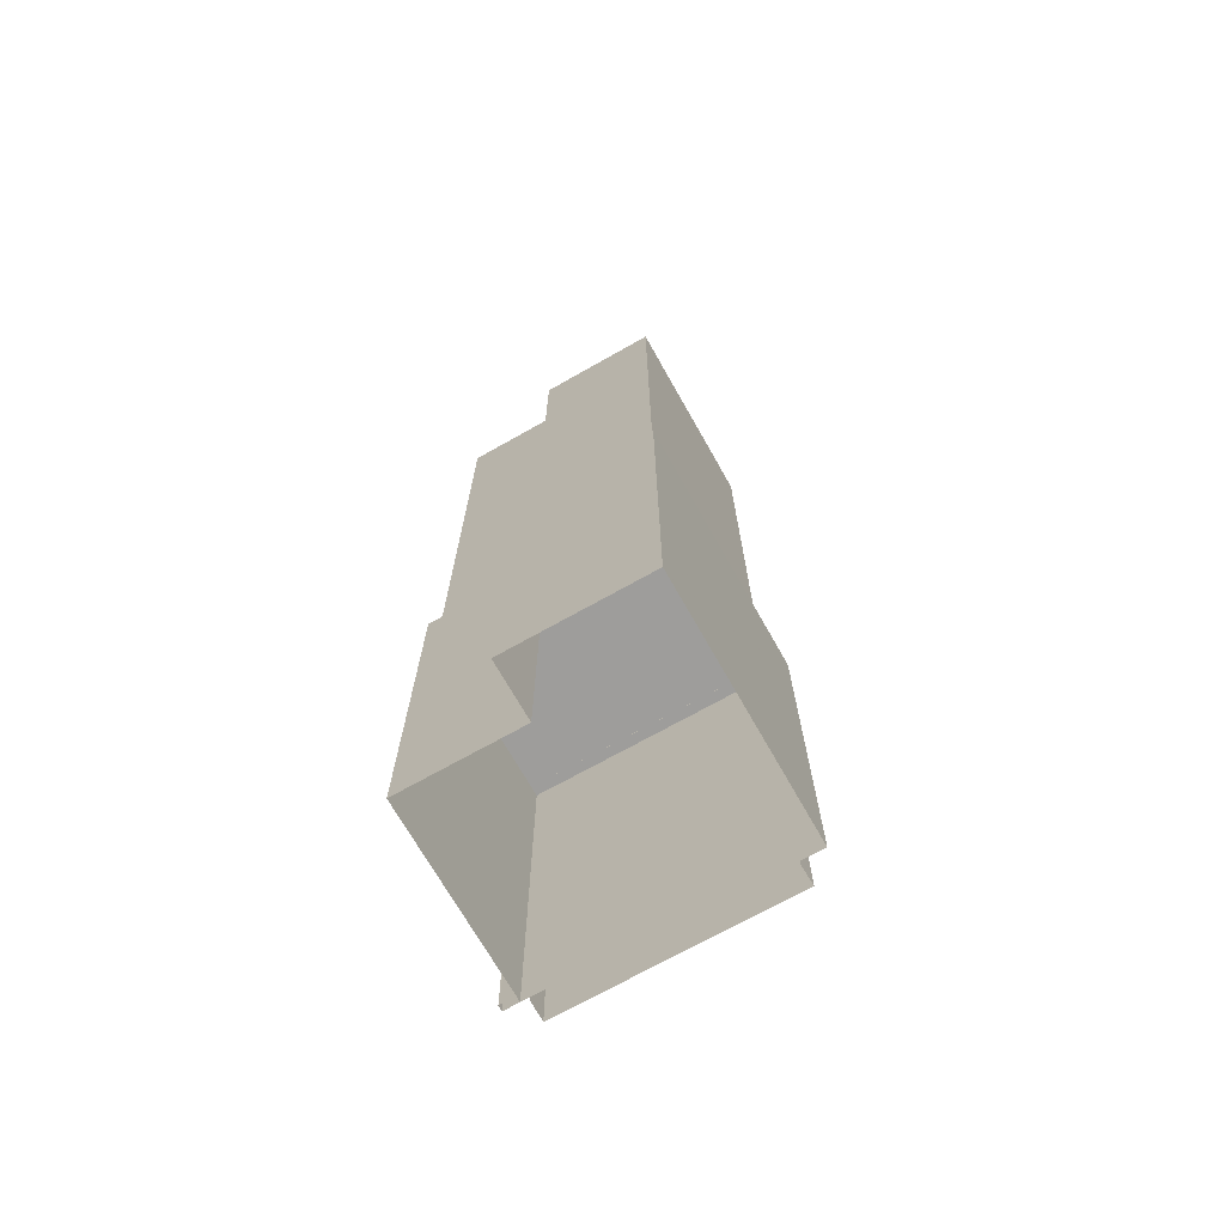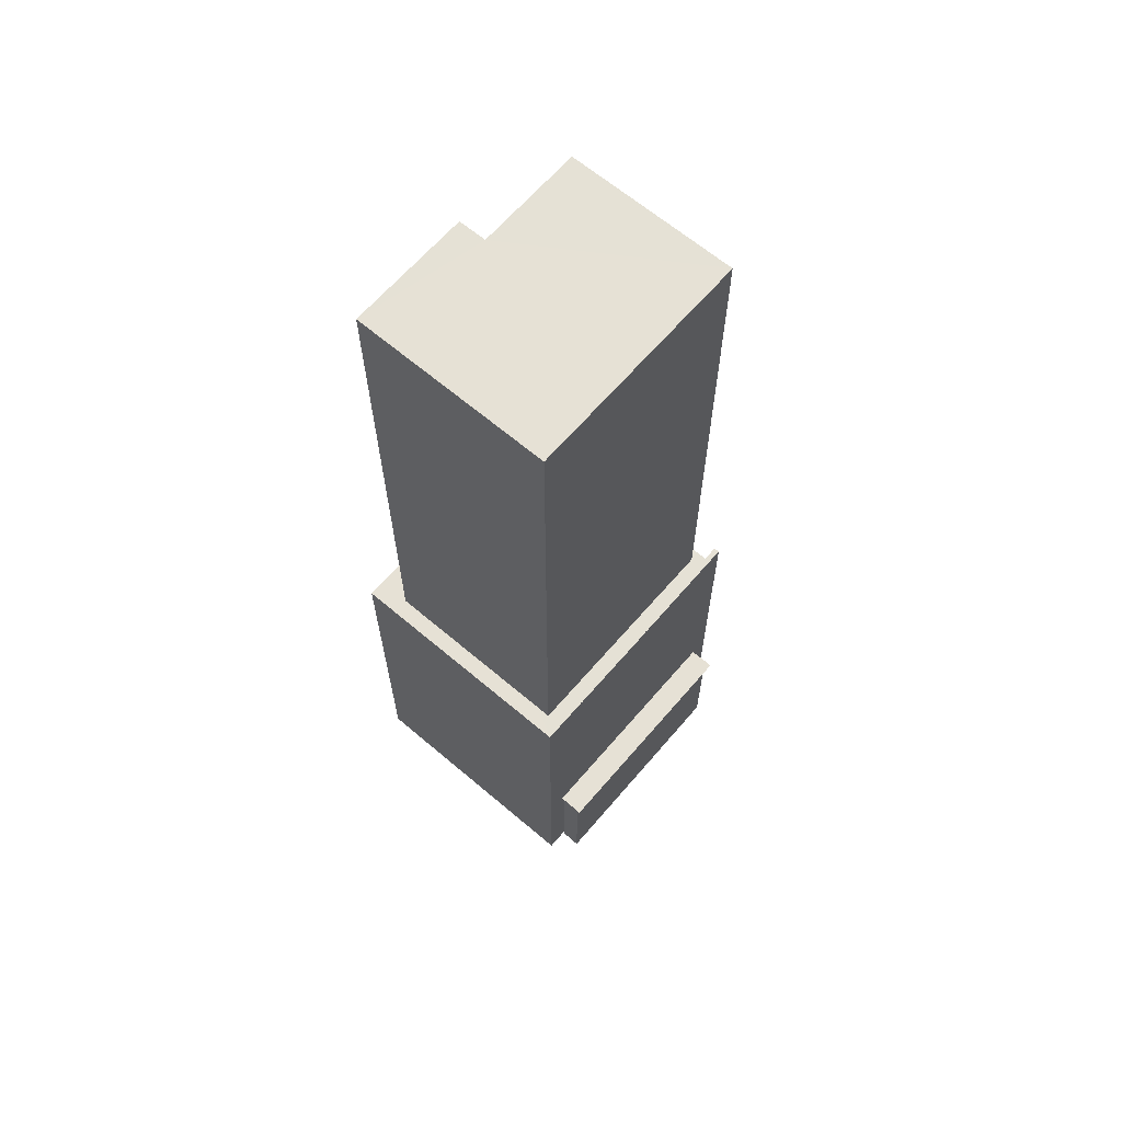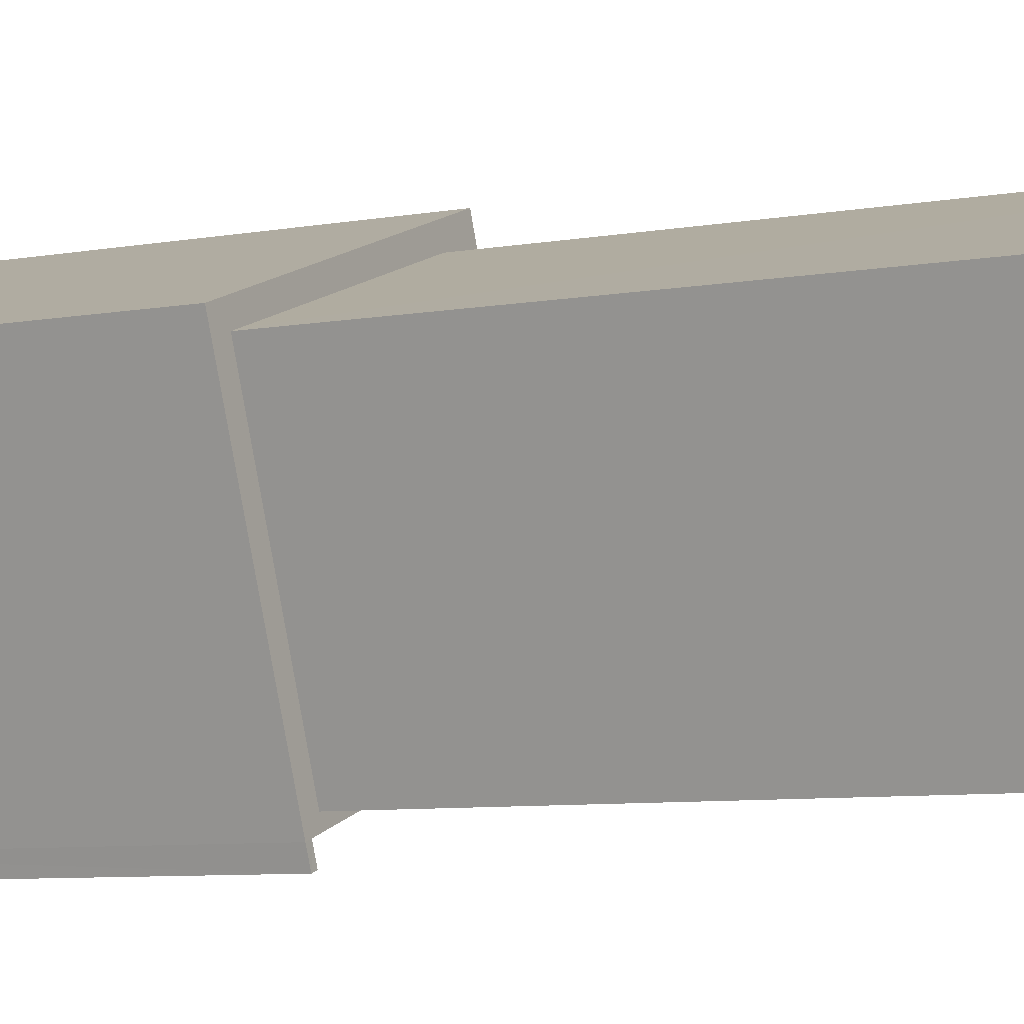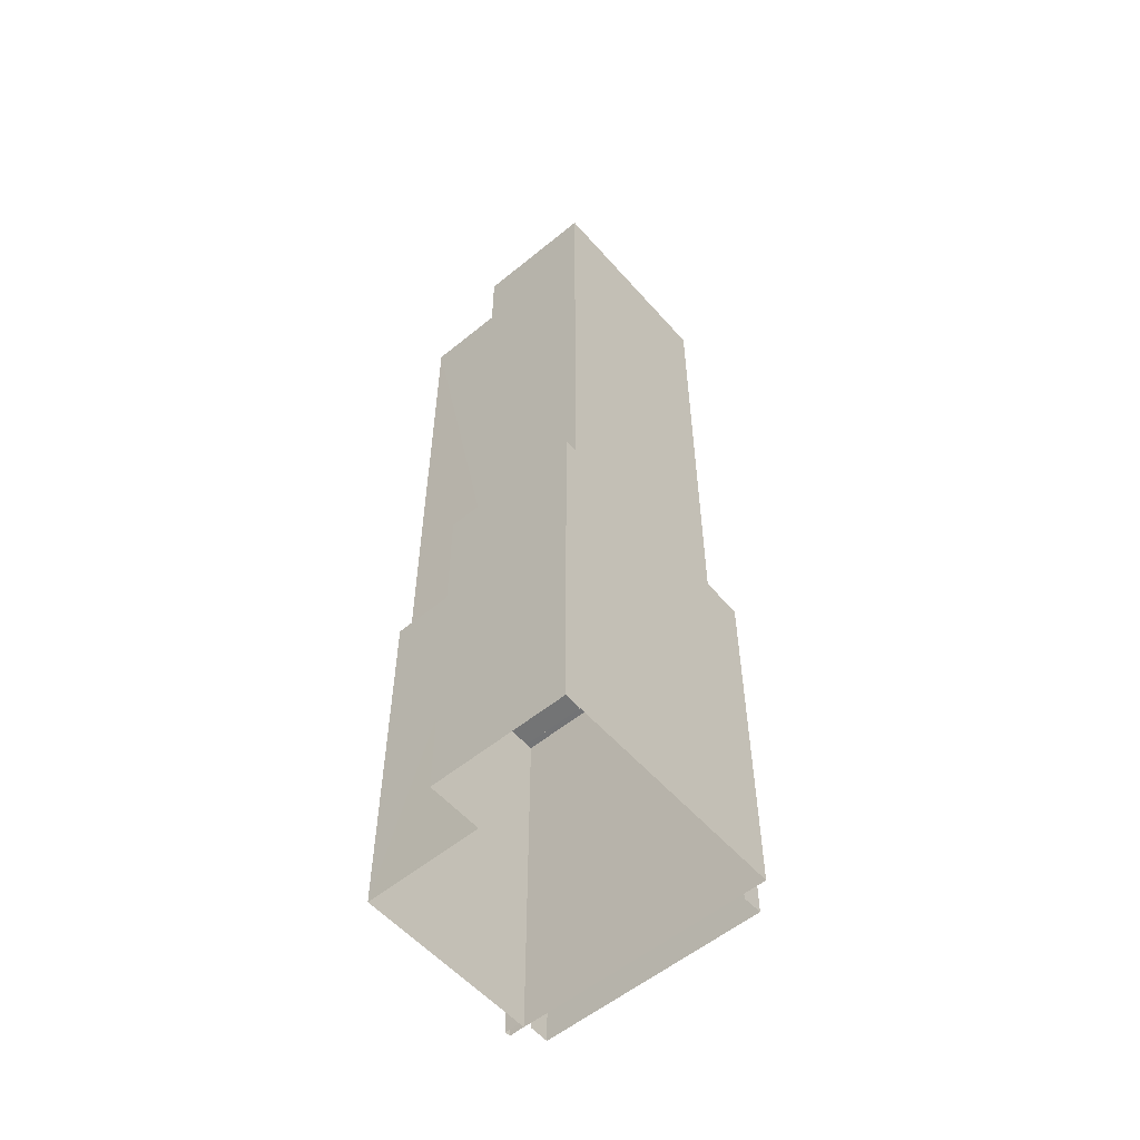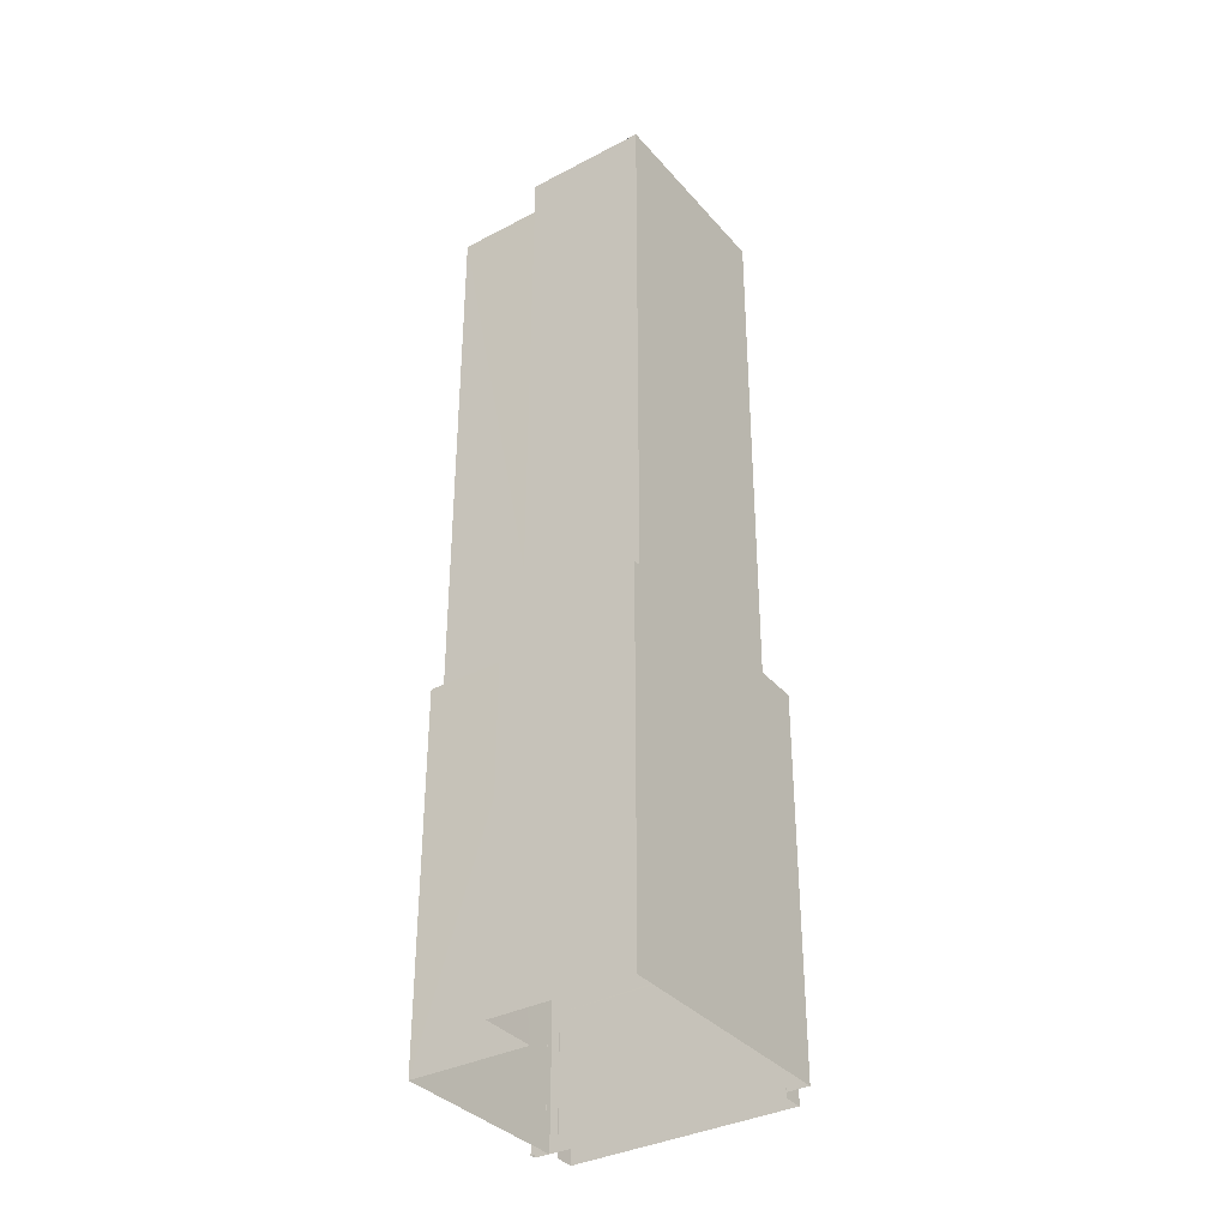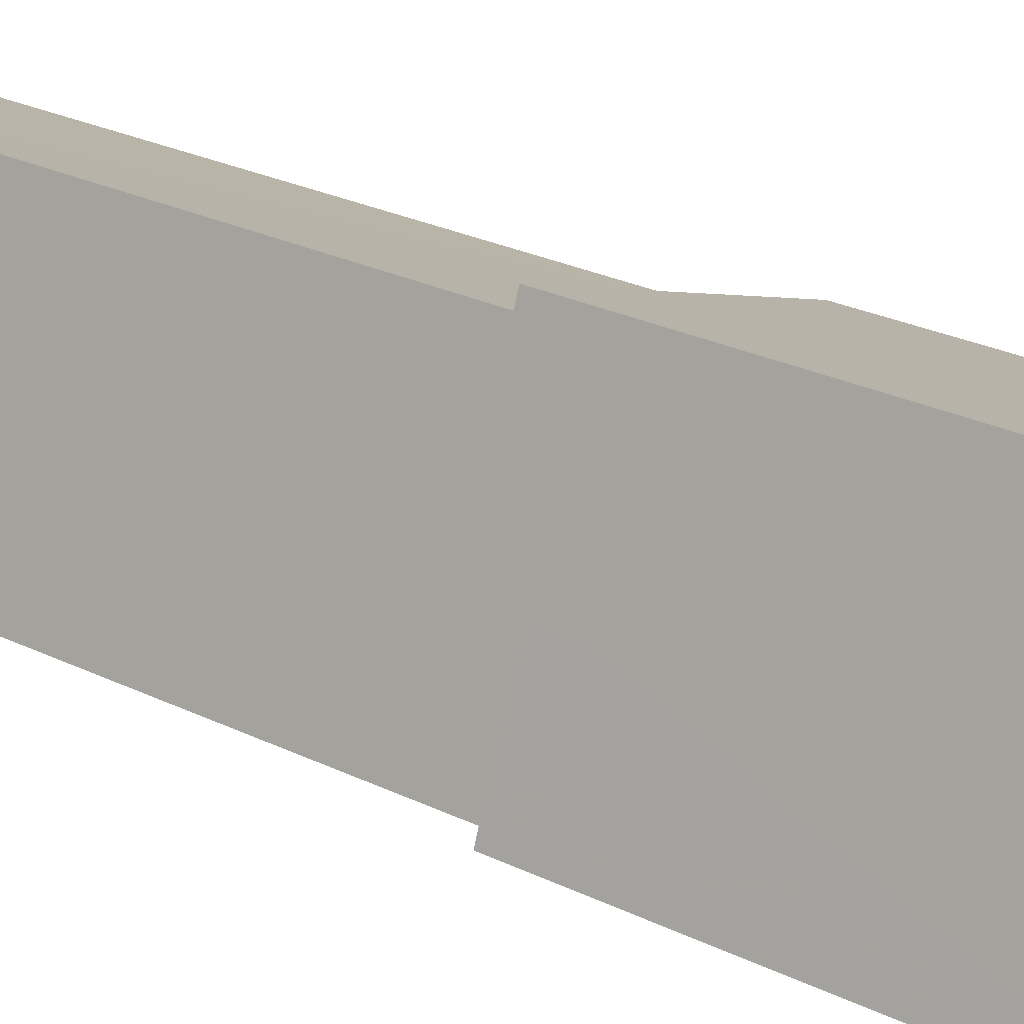
<metadata>
{"format":"obj","ext":"obj","renderer":"f3d","projection":"perspective","resolution":1024,"background":"white","views":[{"elev":-70.6,"azim":-41.2,"up":"+Y"},{"elev":64.9,"azim":59.8,"up":"+Y"},{"elev":-6.5,"azim":120.9,"up":"+Z"},{"elev":-55.9,"azim":-30.1,"up":"+Y"},{"elev":-35.3,"azim":-36.0,"up":"+Y"},{"elev":25.1,"azim":-51.3,"up":"+Z"}]}
</metadata>
<code>
o ShapeIndexedFaceSet.028_ShapeIndexedFaceSet
v 0 0 0
v 2.025e+05 -1.26 -4.441e+05
v 2.025e+05 -1.212 -4.441e+05
v 2.025e+05 36.46 -4.441e+05
v 2.025e+05 36.46 -4.441e+05
f 4 5 3
f 2 3 5
o ShapeIndexedFaceSet.027_ShapeIndexedFaceSet.028
v 0 0 0
v 2.025e+05 12.16 -4.441e+05
v 2.025e+05 12.16 -4.441e+05
v 2.025e+05 11.81 -4.441e+05
v 2.025e+05 11.81 -4.441e+05
f 7 8 10
f 9 10 8
o ShapeIndexedFaceSet.026_ShapeIndexedFaceSet.027
v 0 0 0
v 2.025e+05 12.16 -4.441e+05
v 2.025e+05 12.16 -4.441e+05
v 2.025e+05 11.81 -4.441e+05
v 2.025e+05 11.81 -4.441e+05
f 15 12 13
f 13 14 15
o ShapeIndexedFaceSet.025_ShapeIndexedFaceSet.026
v 0 0 0
v 2.025e+05 12.16 -4.441e+05
v 2.025e+05 12.16 -4.441e+05
v 2.025e+05 11.81 -4.441e+05
v 2.025e+05 11.81 -4.441e+05
f 18 19 17
f 20 17 19
o ShapeIndexedFaceSet.024_ShapeIndexedFaceSet.025
v 0 0 0
v 2.025e+05 12.16 -4.441e+05
v 2.025e+05 12.16 -4.441e+05
v 2.025e+05 11.81 -4.441e+05
v 2.025e+05 11.81 -4.441e+05
f 23 24 22
f 25 22 24
o ShapeIndexedFaceSet.023_ShapeIndexedFaceSet.024
v 0 0 0
v 2.025e+05 12.16 -4.441e+05
v 2.025e+05 12.16 -4.441e+05
v 2.025e+05 12.16 -4.441e+05
v 2.025e+05 12.16 -4.441e+05
f 28 29 30
f 30 27 28
o ShapeIndexedFaceSet.022_ShapeIndexedFaceSet.023
v 0 0 0
v 2.025e+05 36.46 -4.441e+05
v 2.025e+05 36.46 -4.441e+05
v 2.025e+05 36.46 -4.441e+05
v 2.025e+05 36.46 -4.441e+05
f 34 35 33
f 32 33 35
o ShapeIndexedFaceSet.021_ShapeIndexedFaceSet.022
v 0 0 0
v 2.025e+05 -1.783 -4.441e+05
v 2.025e+05 11.81 -4.441e+05
v 2.025e+05 11.81 -4.441e+05
v 2.025e+05 -1.783 -4.441e+05
f 38 39 37
f 40 37 39
o ShapeIndexedFaceSet.020_ShapeIndexedFaceSet.021
v 0 0 0
v 2.025e+05 -1.787 -4.441e+05
v 2.025e+05 11.81 -4.441e+05
v 2.025e+05 11.81 -4.441e+05
v 2.025e+05 -1.783 -4.441e+05
f 43 44 45
f 45 42 43
o ShapeIndexedFaceSet.019_ShapeIndexedFaceSet.020
v 0 0 0
v 2.025e+05 -1.787 -4.441e+05
v 2.025e+05 11.81 -4.441e+05
v 2.025e+05 11.81 -4.441e+05
v 2.025e+05 -1.783 -4.441e+05
f 48 47 50
f 50 49 48
o ShapeIndexedFaceSet.018_ShapeIndexedFaceSet.019
v 0 0 0
v 2.025e+05 36.46 -4.441e+05
v 2.025e+05 -1.212 -4.441e+05
v 2.025e+05 -1.212 -4.441e+05
v 2.025e+05 36.46 -4.441e+05
f 55 52 54
f 53 54 52
o ShapeIndexedFaceSet.017_ShapeIndexedFaceSet.018
v 0 0 0
v 2.025e+05 -1.212 -4.441e+05
v 2.025e+05 36.46 -4.441e+05
v 2.025e+05 36.46 -4.441e+05
v 2.025e+05 -1.212 -4.441e+05
f 58 59 57
f 60 57 59
o ShapeIndexedFaceSet.016_ShapeIndexedFaceSet.017
v 0 0 0
v 2.025e+05 36.46 -4.441e+05
v 2.025e+05 36.46 -4.441e+05
v 2.025e+05 36.46 -4.441e+05
v 2.025e+05 36.46 -4.441e+05
f 62 63 65
f 64 65 63
o ShapeIndexedFaceSet.015_ShapeIndexedFaceSet.016
v 0 0 0
v 2.025e+05 36.46 -4.441e+05
v 2.025e+05 36.46 -4.441e+05
v 2.025e+05 -1.212 -4.441e+05
v 2.025e+05 -1.26 -4.441e+05
f 69 70 67
f 67 68 69
o ShapeIndexedFaceSet.014_ShapeIndexedFaceSet.015
v 0 0 0
v 2.025e+05 34.83 -4.441e+05
v 2.025e+05 34.83 -4.441e+05
v 2.025e+05 92.1 -4.441e+05
v 2.025e+05 92.1 -4.441e+05
f 74 75 72
f 72 73 74
o ShapeIndexedFaceSet.013_ShapeIndexedFaceSet.014
v 0 0 0
v 2.025e+05 92.1 -4.441e+05
v 2.025e+05 34.83 -4.441e+05
v 2.025e+05 34.83 -4.441e+05
v 2.025e+05 92.1 -4.441e+05
f 80 77 79
f 78 79 77
o ShapeIndexedFaceSet.012_ShapeIndexedFaceSet.013
v 0 0 0
v 2.025e+05 34.83 -4.441e+05
v 2.025e+05 34.83 -4.441e+05
v 2.025e+05 34.83 -4.441e+05
v 2.025e+05 34.83 -4.441e+05
f 84 85 83
f 82 83 85
o ShapeIndexedFaceSet.011_ShapeIndexedFaceSet.012
v 0 0 0
v 2.025e+05 92.1 -4.441e+05
v 2.025e+05 34.83 -4.441e+05
v 2.025e+05 34.83 -4.441e+05
v 2.025e+05 92.1 -4.441e+05
f 88 89 87
f 90 87 89
o ShapeIndexedFaceSet.010_ShapeIndexedFaceSet.011
v 0 0 0
v 2.025e+05 34.83 -4.441e+05
v 2.025e+05 34.83 -4.441e+05
v 2.025e+05 34.83 -4.441e+05
v 2.025e+05 34.83 -4.441e+05
f 94 95 93
f 92 93 95
o ShapeIndexedFaceSet.009_ShapeIndexedFaceSet.010
v 0 0 0
v 2.025e+05 34.83 -4.441e+05
v 2.025e+05 92.1 -4.441e+05
v 2.025e+05 92.1 -4.441e+05
v 2.025e+05 34.83 -4.441e+05
f 98 99 97
f 100 97 99
o ShapeIndexedFaceSet.008_ShapeIndexedFaceSet.009
v 0 0 0
v 2.025e+05 92.1 -4.441e+05
v 2.025e+05 92.1 -4.441e+05
v 2.025e+05 34.83 -4.441e+05
v 2.025e+05 34.83 -4.441e+05
f 104 105 103
f 102 103 105
o ShapeIndexedFaceSet.007_ShapeIndexedFaceSet.008
v 0 0 0
v 2.025e+05 36.46 -4.441e+05
v 2.025e+05 36.46 -4.441e+05
v 2.025e+05 36.46 -4.441e+05
v 2.025e+05 36.46 -4.441e+05
f 107 108 109
f 109 110 107
o ShapeIndexedFaceSet.006_ShapeIndexedFaceSet.007
v 0 0 0
v 2.025e+05 36.46 -4.441e+05
v 2.025e+05 -1.26 -4.441e+05
v 2.025e+05 -1.26 -4.441e+05
v 2.025e+05 36.46 -4.441e+05
f 115 112 113
f 113 114 115
o ShapeIndexedFaceSet.005_ShapeIndexedFaceSet.006
v 0 0 0
v 2.025e+05 36.46 -4.441e+05
v 2.025e+05 36.46 -4.441e+05
v 2.025e+05 -1.212 -4.441e+05
v 2.025e+05 -1.212 -4.441e+05
f 119 120 117
f 117 118 119
o ShapeIndexedFaceSet.004_ShapeIndexedFaceSet.005
v 0 0 0
v 2.025e+05 36.46 -4.441e+05
v 2.025e+05 36.46 -4.441e+05
v 2.025e+05 -1.26 -4.441e+05
v 2.025e+05 -1.26 -4.441e+05
f 122 123 124
f 124 125 122
o ShapeIndexedFaceSet.003_ShapeIndexedFaceSet.004
v 0 0 0
v 2.025e+05 92.1 -4.441e+05
v 2.025e+05 92.1 -4.441e+05
v 2.025e+05 34.83 -4.441e+05
v 2.025e+05 34.83 -4.441e+05
f 127 128 130
f 129 130 128
o ShapeIndexedFaceSet.002_ShapeIndexedFaceSet.003
v 0 0 0
v 2.025e+05 36.46 -4.441e+05
v 2.025e+05 -1.26 -4.441e+05
v 2.025e+05 -1.26 -4.441e+05
v 2.025e+05 36.46 -4.441e+05
f 133 134 132
f 135 132 134
o ShapeIndexedFaceSet.001_ShapeIndexedFaceSet.002
v 0 0 0
v 2.025e+05 -1.212 -4.441e+05
v 2.025e+05 -1.212 -4.441e+05
v 2.025e+05 36.46 -4.441e+05
v 2.025e+05 36.46 -4.441e+05
f 139 140 137
f 137 138 139
o ShapeIndexedFaceSet_ShapeIndexedFaceSet.001
v 0 0 0
v 2.025e+05 92.1 -4.441e+05
v 2.025e+05 92.1 -4.441e+05
v 2.025e+05 92.1 -4.441e+05
v 2.025e+05 92.1 -4.441e+05
v 2.025e+05 92.1 -4.441e+05
v 2.025e+05 92.1 -4.441e+05
f 147 145 146
f 145 147 142
f 145 143 144
f 143 145 142

</code>
